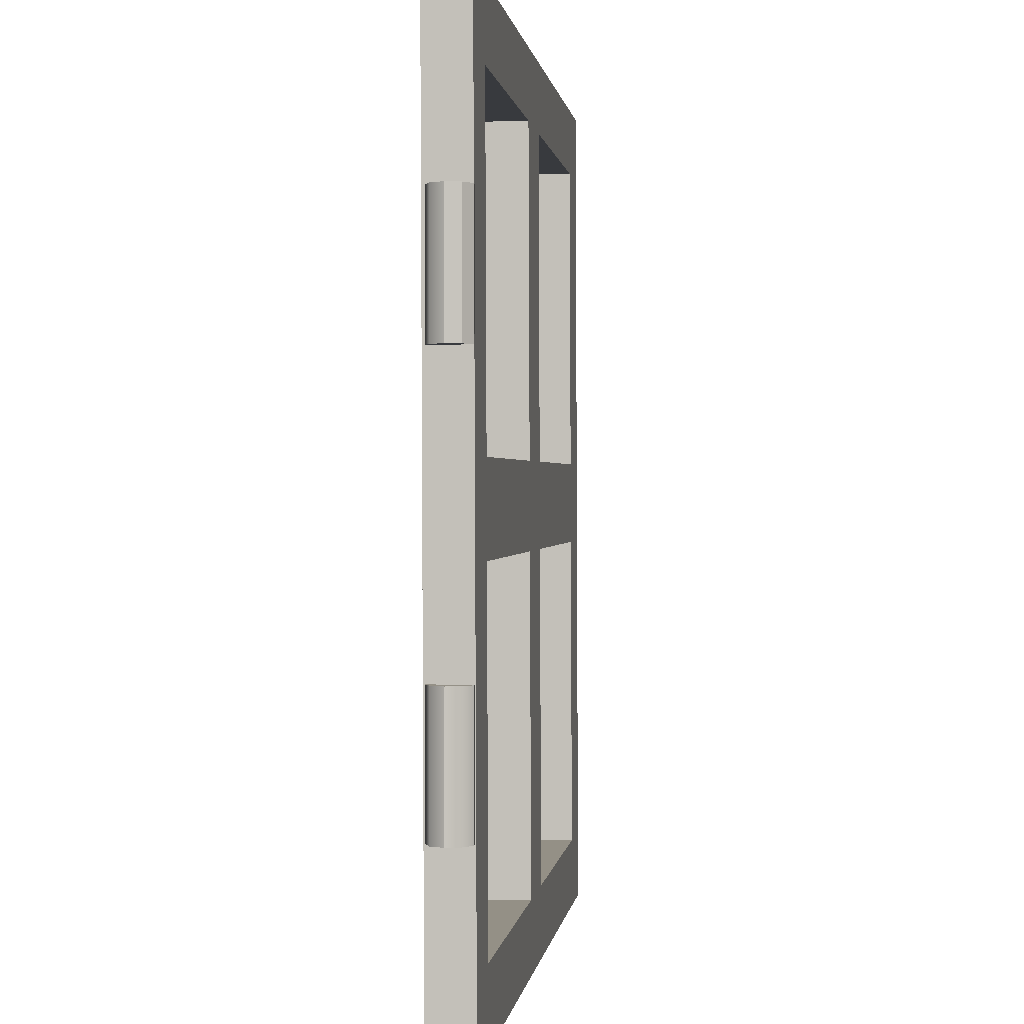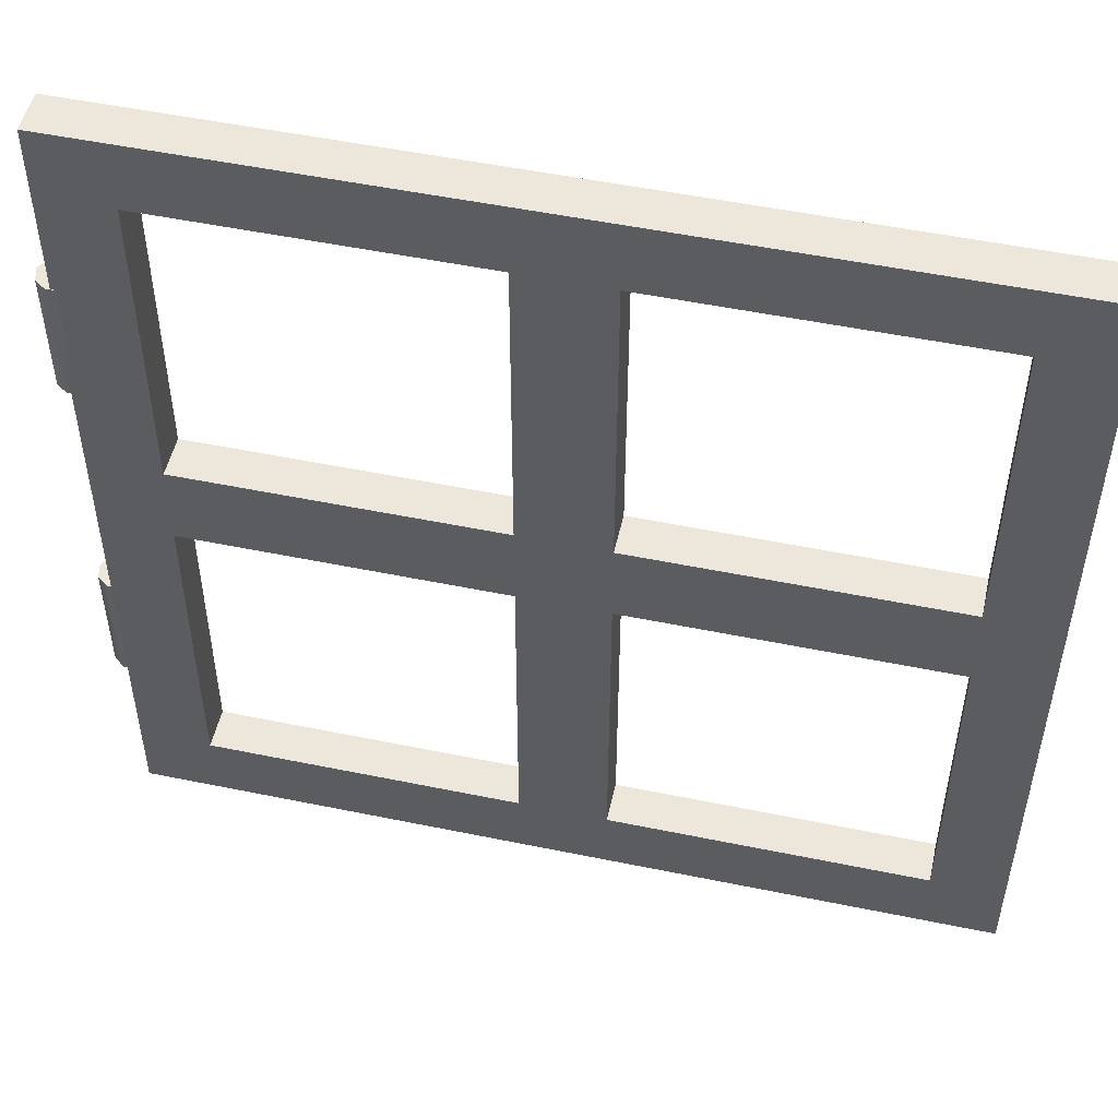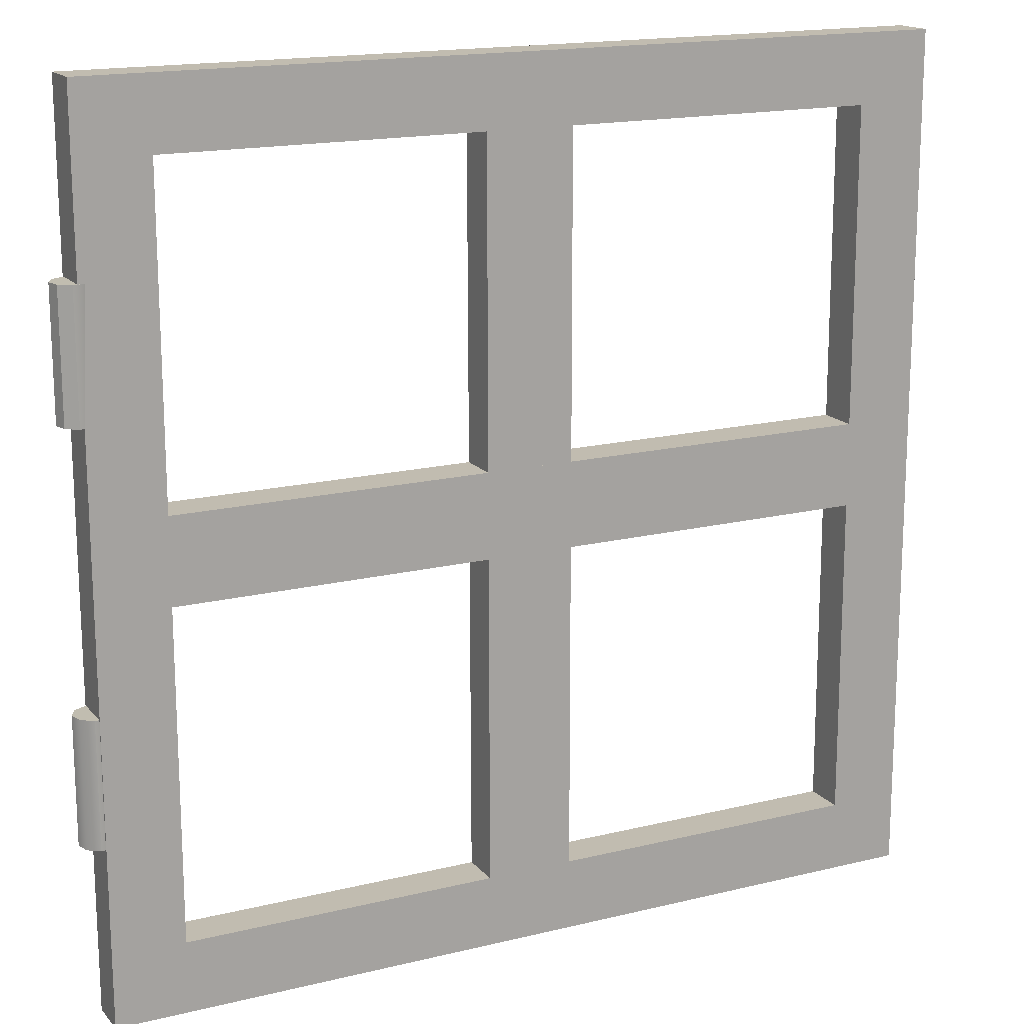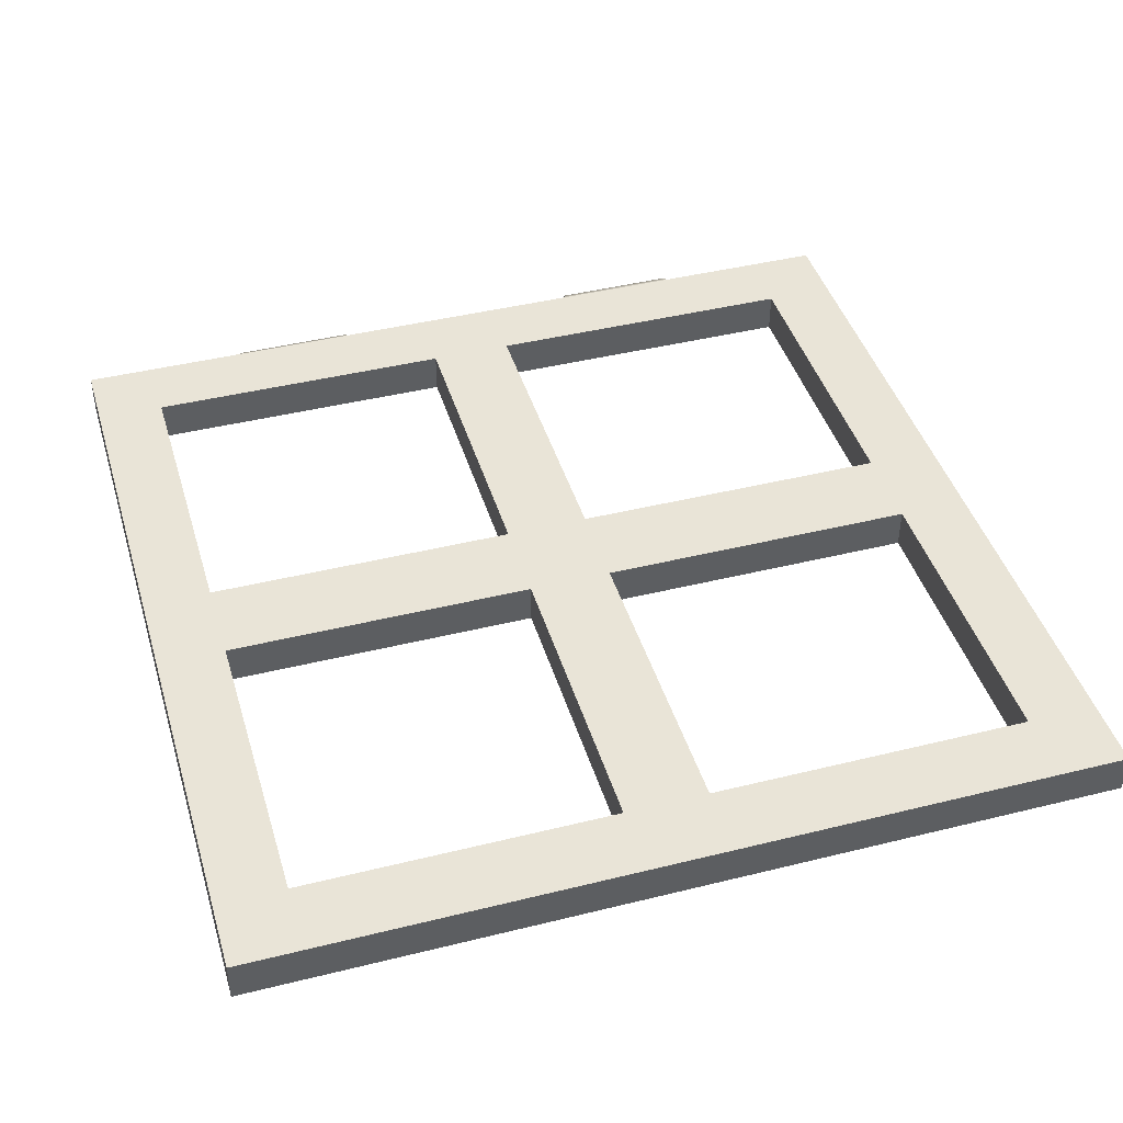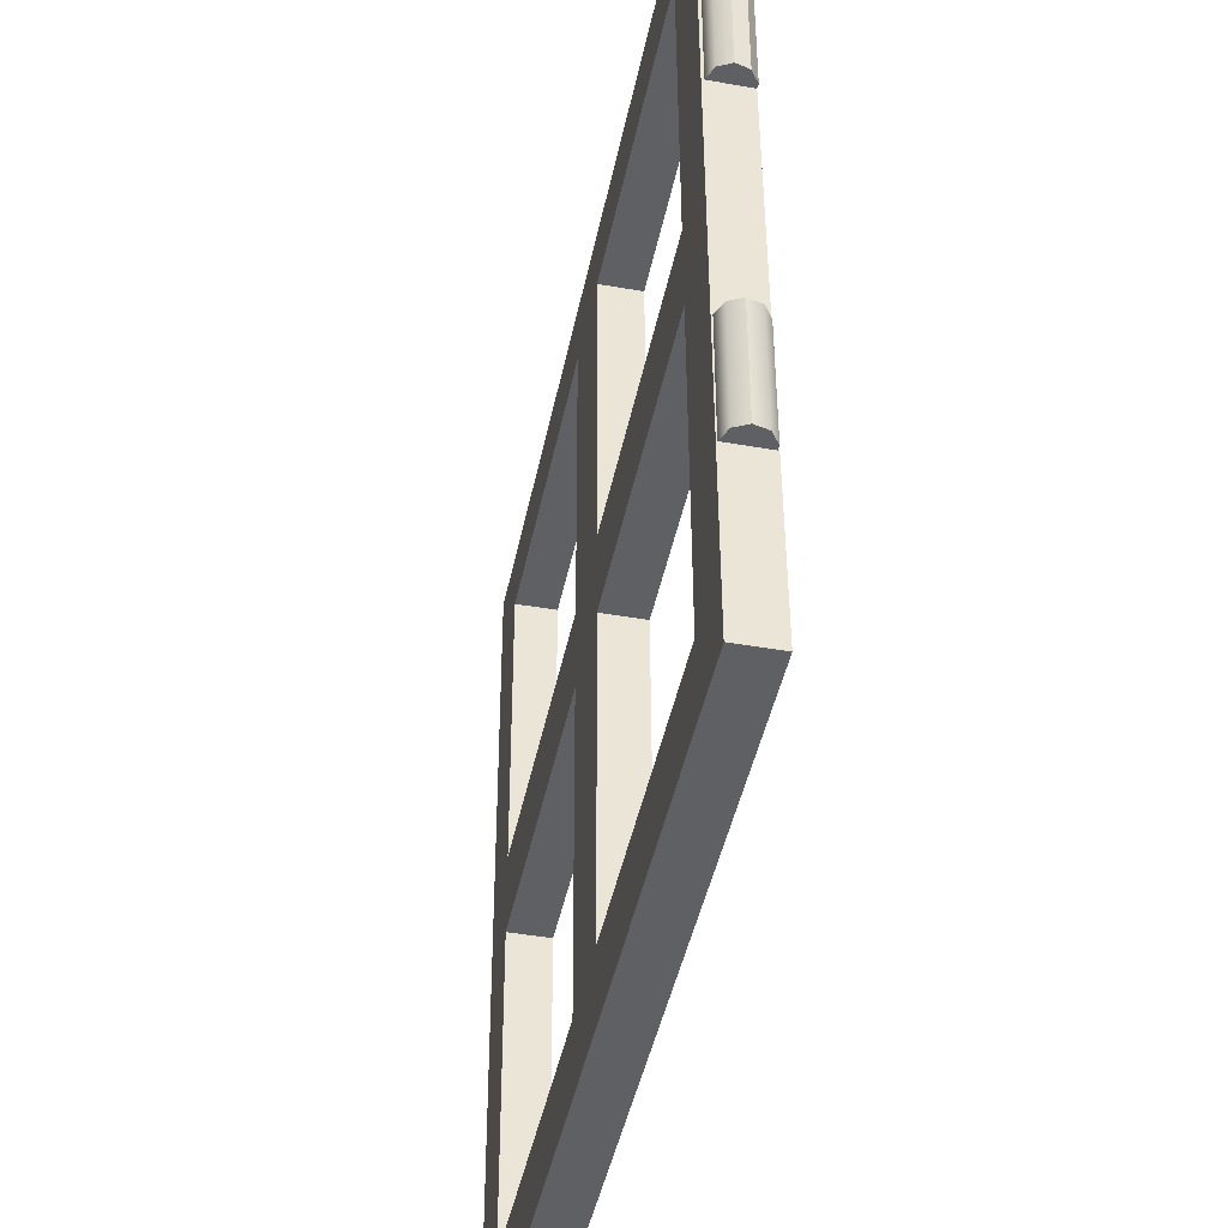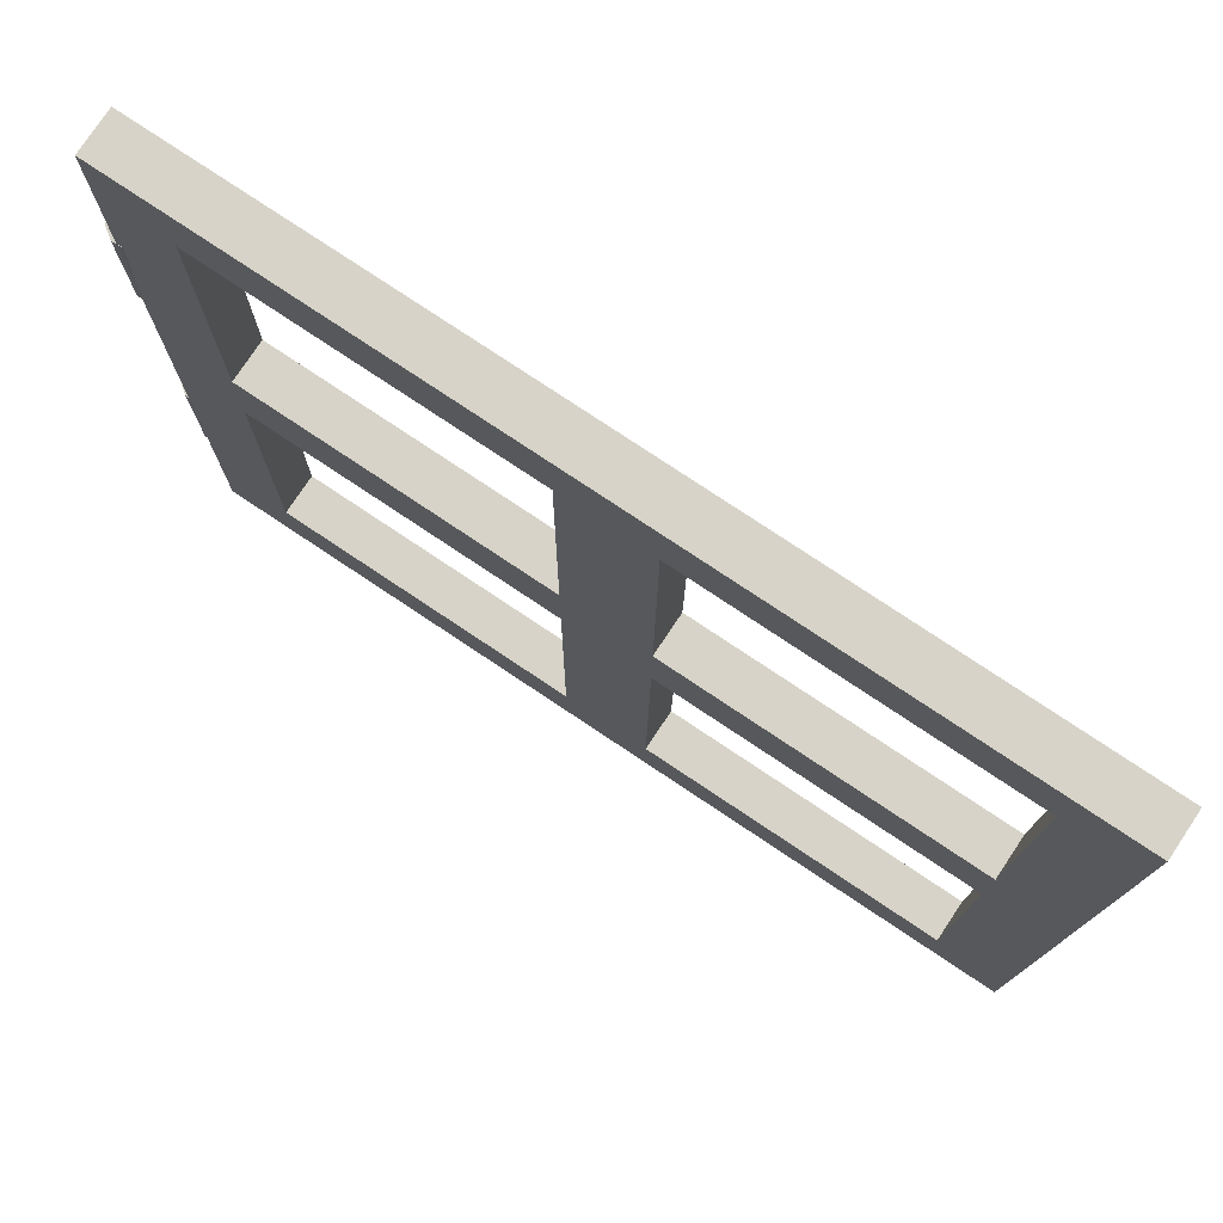
<metadata>
{"format":"obj","ext":"obj","renderer":"f3d","projection":"perspective","resolution":1024,"background":"white","views":[{"elev":0.6,"azim":96.9,"up":"+Y"},{"elev":51.5,"azim":-167.3,"up":"+Y"},{"elev":16.7,"azim":153.6,"up":"+Y"},{"elev":43.2,"azim":-106.5,"up":"+Z"},{"elev":-44.8,"azim":78.5,"up":"+Y"},{"elev":77.5,"azim":-146.2,"up":"+Y"}]}
</metadata>
<code>
v -0.7989 17.74 0.4332
v -0.7989 9.086 0.4332
v -2.053 17.74 -0.1777
v -2.053 9.086 -0.1777
v -1.367 17.74 -0.8409
v -1.367 9.086 -0.8409
v -0.4151 17.74 -0.9079
v -0.4151 9.086 -0.9079
v 0.3571 17.74 -0.3474
v 0.3571 9.086 -0.3474
v 0.5884 17.74 0.5783
v 0.5884 9.086 0.5783
v 0.1706 17.74 1.436
v 0.1706 9.086 1.436
v -0.7009 17.74 1.825
v -0.7009 9.086 1.825
v -1.618 17.74 1.562
v -1.618 9.086 1.562
v -2.152 17.74 0.7713
v -2.152 9.086 0.7713
v -0.7989 -9.284 0.4332
v -0.7989 -17.94 0.4332
v -2.053 -9.284 -0.1777
v -2.053 -17.94 -0.1777
v -1.367 -9.284 -0.8409
v -1.367 -17.94 -0.8409
v -0.4151 -9.284 -0.9079
v -0.4151 -17.94 -0.9079
v 0.3571 -9.284 -0.3474
v 0.3571 -17.94 -0.3474
v 0.5884 -9.284 0.5783
v 0.5884 -17.94 0.5783
v 0.1706 -9.284 1.436
v 0.1706 -17.94 1.436
v -0.7009 -9.284 1.825
v -0.7009 -17.94 1.825
v -1.618 -9.284 1.562
v -1.618 -17.94 1.562
v -2.152 -9.284 0.7713
v -2.152 -17.94 0.7713
v -0.7038 29.69 2.069
v -0.7041 -30.2 1.86
v -59.71 29.69 2.155
v -59.71 -30.2 1.946
v -59.71 29.7 -0.7285
v -59.71 -30.19 -0.9376
v -0.708 29.7 -0.8148
v -0.7084 -30.19 -1.024
v -30.21 -30.2 1.903
v -30.21 29.69 2.112
v -30.21 29.7 -0.7717
v -30.21 -30.19 -0.9807
v -5.621 -30.2 1.867
v -5.625 -30.19 -1.017
v -5.625 29.7 -0.8076
v -5.621 29.69 2.076
v -54.79 -30.2 1.939
v -54.79 29.69 2.148
v -54.8 29.7 -0.7357
v -54.8 -30.19 -0.9448
v -0.7041 -25.28 1.877
v -5.621 -25.28 1.884
v -30.21 -25.28 1.92
v -54.79 -25.28 1.956
v -59.71 -25.28 1.963
v -59.71 -25.27 -0.9204
v -54.8 -25.27 -0.9276
v -30.21 -25.27 -0.9635
v -5.625 -25.27 -0.9995
v -0.7083 -25.27 -1.007
v -0.7039 24.93 2.052
v -5.621 24.93 2.059
v -27.16 -25.27 -0.968
v -54.79 24.93 2.131
v -59.71 24.93 2.139
v -59.71 24.94 -0.7452
v -54.8 24.94 -0.7524
v -30.21 24.94 -0.7883
v -5.625 24.94 -0.8242
v -0.7081 24.94 -0.8314
v -0.704 -2.768 1.956
v -5.621 -2.768 1.963
v -30.21 -2.768 1.999
v -54.79 -2.768 2.035
v -59.71 -2.768 2.042
v -59.71 -2.758 -0.8418
v -54.8 -2.758 -0.849
v -30.21 -2.758 -0.885
v -5.625 -2.758 -0.9209
v -0.7082 -2.758 -0.9281
v -0.704 3.069 1.976
v -5.621 3.069 1.983
v -27.16 -30.19 -0.9852
v -54.79 3.069 2.055
v -59.71 3.069 2.062
v -59.71 3.079 -0.8215
v -54.8 3.079 -0.8286
v -30.21 3.079 -0.8646
v -5.625 3.079 -0.9005
v -0.7082 3.079 -0.9077
v -33.16 -30.2 1.907
v -33.16 -25.28 1.925
v -33.16 -2.768 2.003
v -33.16 3.069 2.023
v -33.16 24.93 2.1
v -33.16 29.69 2.116
v -33.17 29.7 -0.7674
v -33.17 24.94 -0.784
v -33.17 3.079 -0.8603
v -33.17 -2.758 -0.8806
v -33.17 -25.27 -0.9592
v -33.17 -30.19 -0.9764
v -27.15 -30.2 1.899
v -27.15 -25.28 1.916
v -27.15 -2.768 1.994
v -27.15 3.069 2.015
v -27.15 24.93 2.091
v -27.15 29.69 2.108
v -27.16 29.7 -0.7761
v -27.16 24.94 -0.7928
v -27.16 3.079 -0.8691
v -27.16 -2.758 -0.8894
v -27.16 3.079 -0.8691
v -27.15 3.069 2.015
v -33.16 3.079 -0.8603
o interaction_fenetregauche
f 5 3 1
f 5 6 4 3
f 6 2 4
f 7 5 1
f 7 8 6 5
f 8 2 6
f 9 7 1
f 9 10 8 7
f 10 2 8
f 11 9 1
f 11 12 10 9
f 12 2 10
f 13 11 1
f 13 14 12 11
f 14 2 12
f 15 13 1
f 15 16 14 13
f 16 2 14
f 17 15 1
f 17 18 16 15
f 18 2 16
f 19 17 1
f 19 20 18 17
f 20 2 18
f 3 19 1
f 3 4 20 19
f 4 2 20
f 25 23 21
f 25 26 24 23
f 26 22 24
f 27 25 21
f 27 28 26 25
f 28 22 26
f 29 27 21
f 29 30 28 27
f 30 22 28
f 31 29 21
f 31 32 30 29
f 32 22 30
f 33 31 21
f 33 34 32 31
f 34 22 32
f 35 33 21
f 35 36 34 33
f 36 22 34
f 37 35 21
f 37 38 36 35
f 38 22 36
f 39 37 21
f 39 40 38 37
f 40 22 38
f 23 39 21
f 23 24 40 39
f 24 22 40
f 117 72 56 118
f 45 76 75 43
f 120 119 55 79
f 41 71 80 47
f 87 84 64 67
f 55 119 118 56
f 103 83 115 116 104
f 51 107 106 50
f 78 108 107 51
f 49 113 114 63 102 101
f 46 60 112 52 93 54 48 42 53 113 49 101 57 44
f 79 55 47 80
f 56 41 47 55
f 72 71 41 56
f 74 58 43 75
f 59 45 43 58
f 77 76 45 59
f 112 60 67 111
f 62 53 42 61
f 114 113 53 62
f 65 44 57 64
f 66 46 44 65
f 67 60 46 66
f 111 68 52 112
f 73 69 54 93
f 70 48 54 69
f 61 42 48 70
f 72 92 91 71
f 121 98 78 120
f 67 64 102 111
f 75 95 94 74
f 76 96 95 75
f 77 97 96 76
f 108 78 98 125 109
f 80 100 99 79
f 71 91 100 80
f 82 62 61 81
f 110 103 84 87
f 85 65 64 84
f 86 66 65 85
f 87 67 66 86
f 110 88 68 111
f 93 52 68 73
f 90 70 69 89
f 81 61 70 90
f 118 50 106 105 117
f 95 85 84 94
f 96 86 85 95
f 97 87 86 96
f 81 91 116 115
f 82 89 69 62
f 100 90 89 99
f 91 81 90 100
f 102 64 57 101
f 73 68 88 122
f 104 94 84 103
f 102 103 110 111
f 106 58 74 105
f 107 59 58 106
f 108 77 59 107
f 119 51 50 118
f 89 82 115 122
f 120 78 51 119
f 102 114 115 103
f 122 115 114 73
f 73 114 62 69
f 87 97 123 99 89
f 117 105 104 116
f 79 72 74 77
f 77 74 94 97
f 123 97 94 124
f 124 92 99 123
f 120 117 124 123
f 104 105 108 125
f 99 92 72 79

</code>
